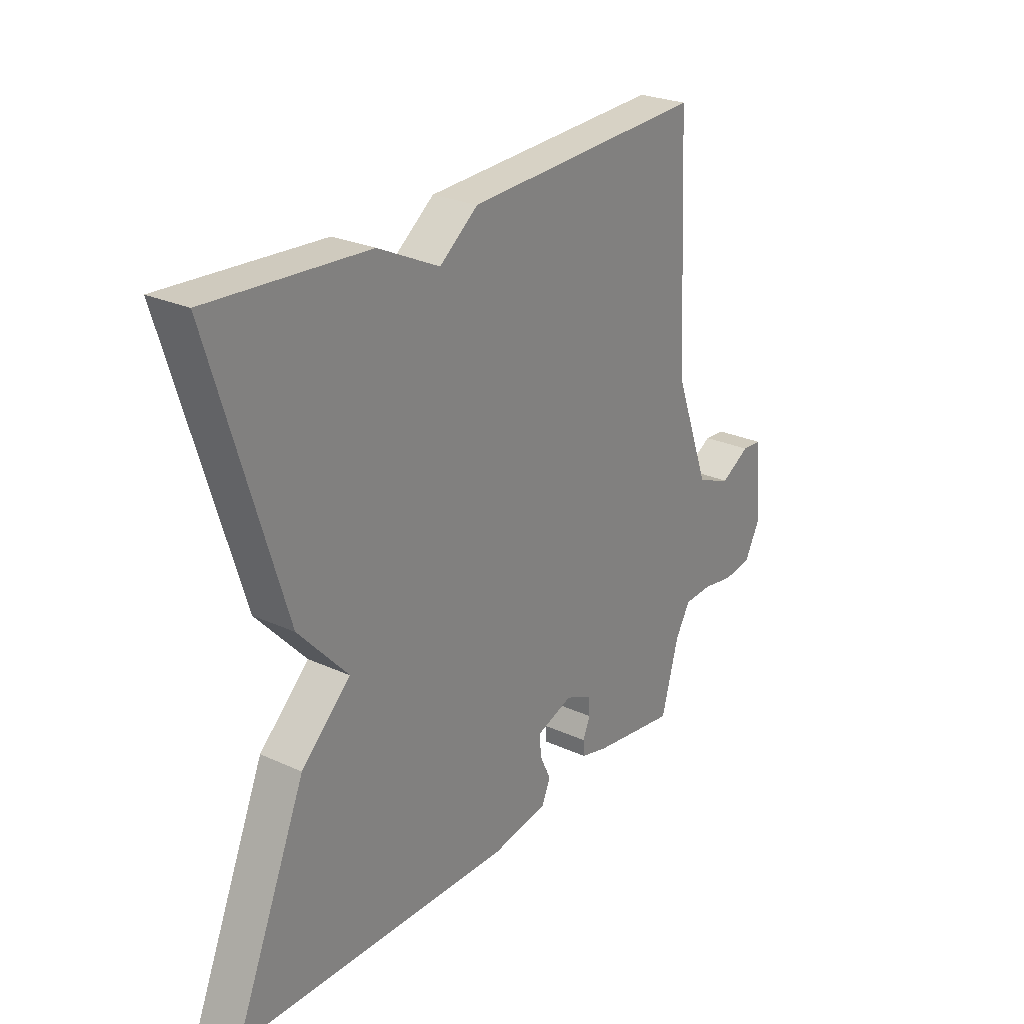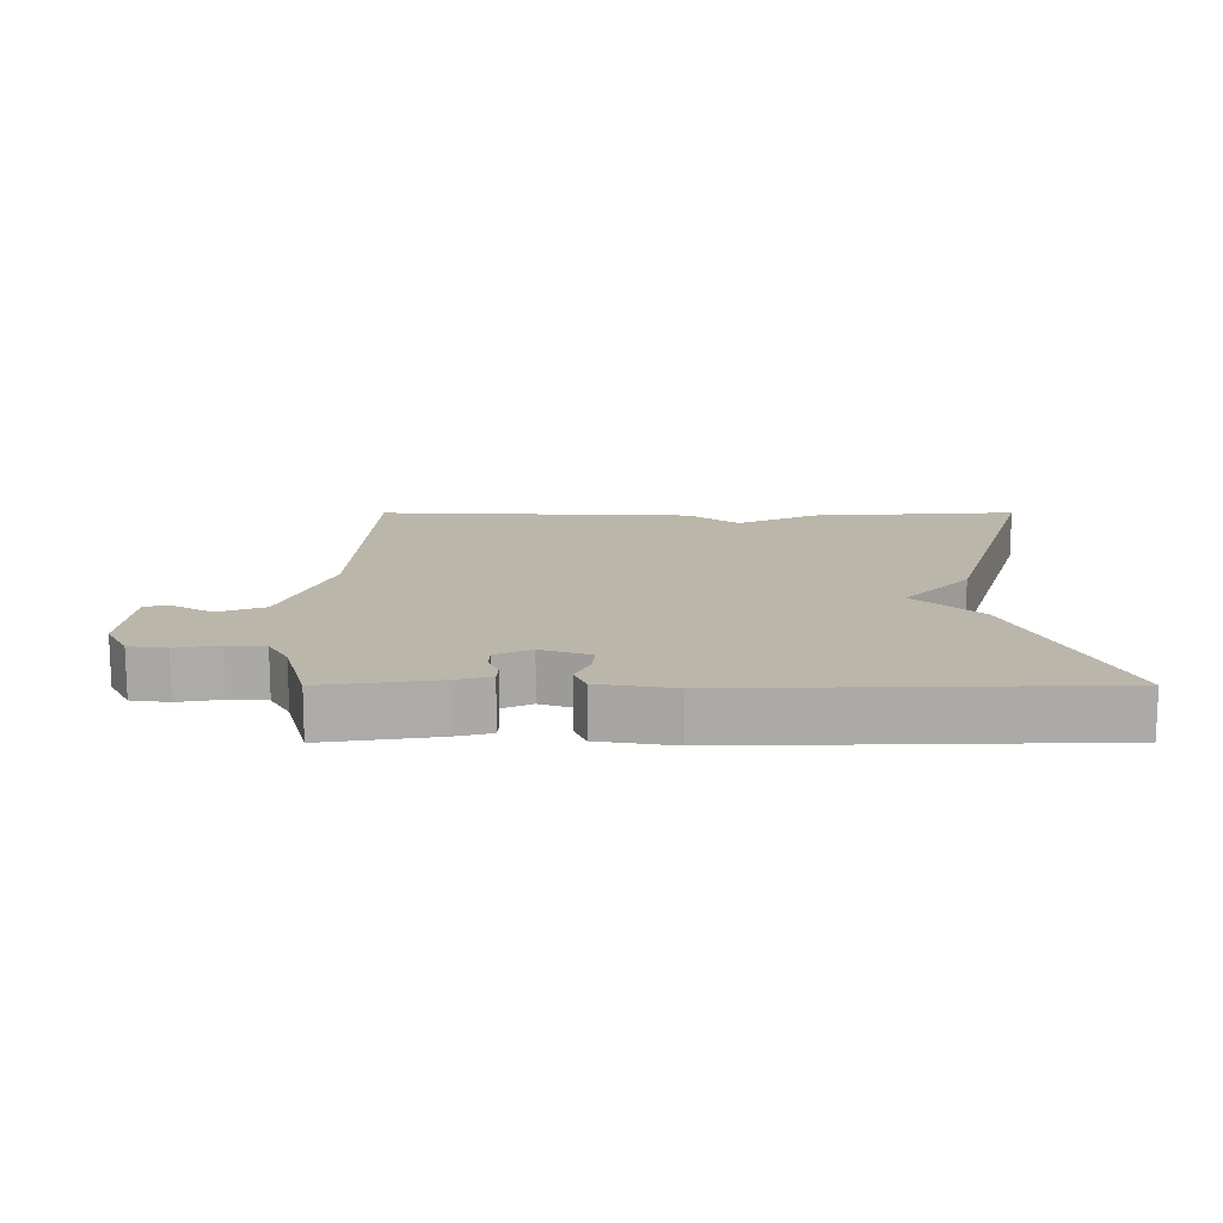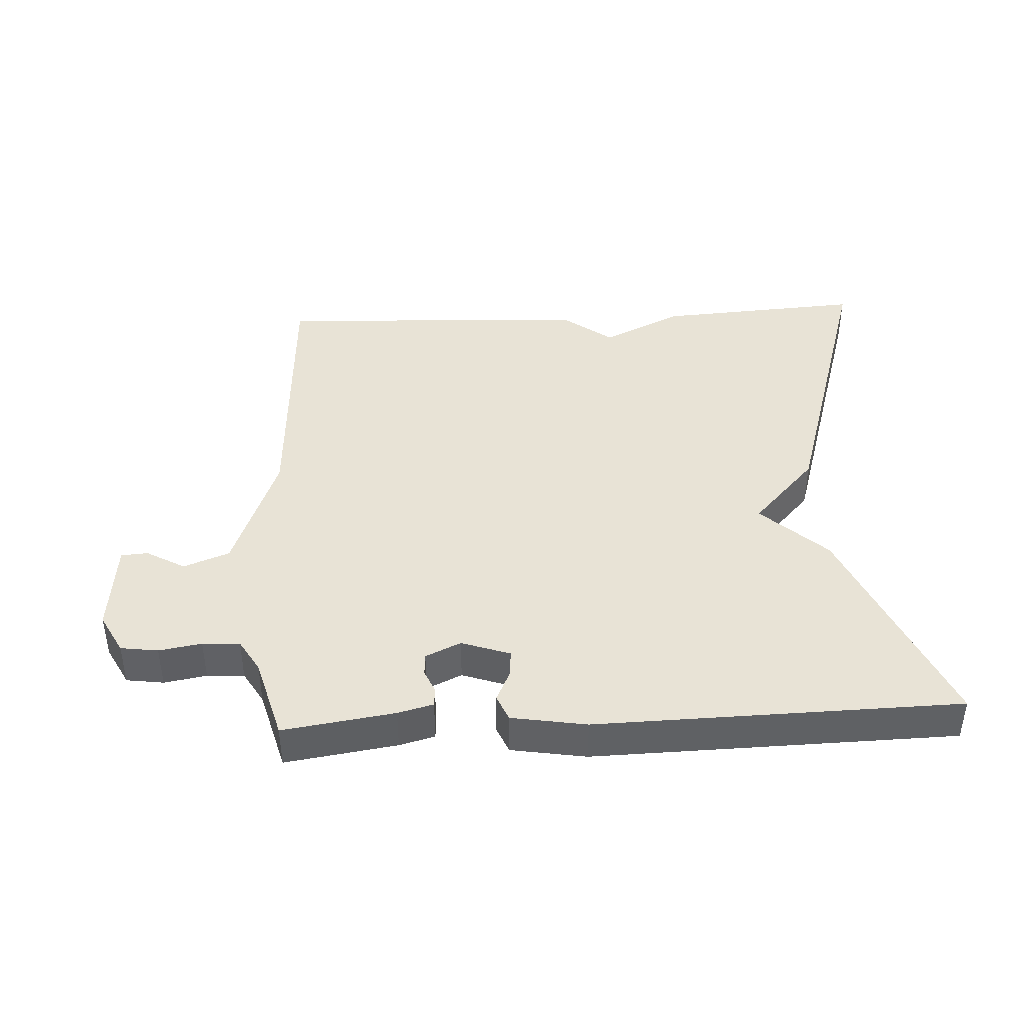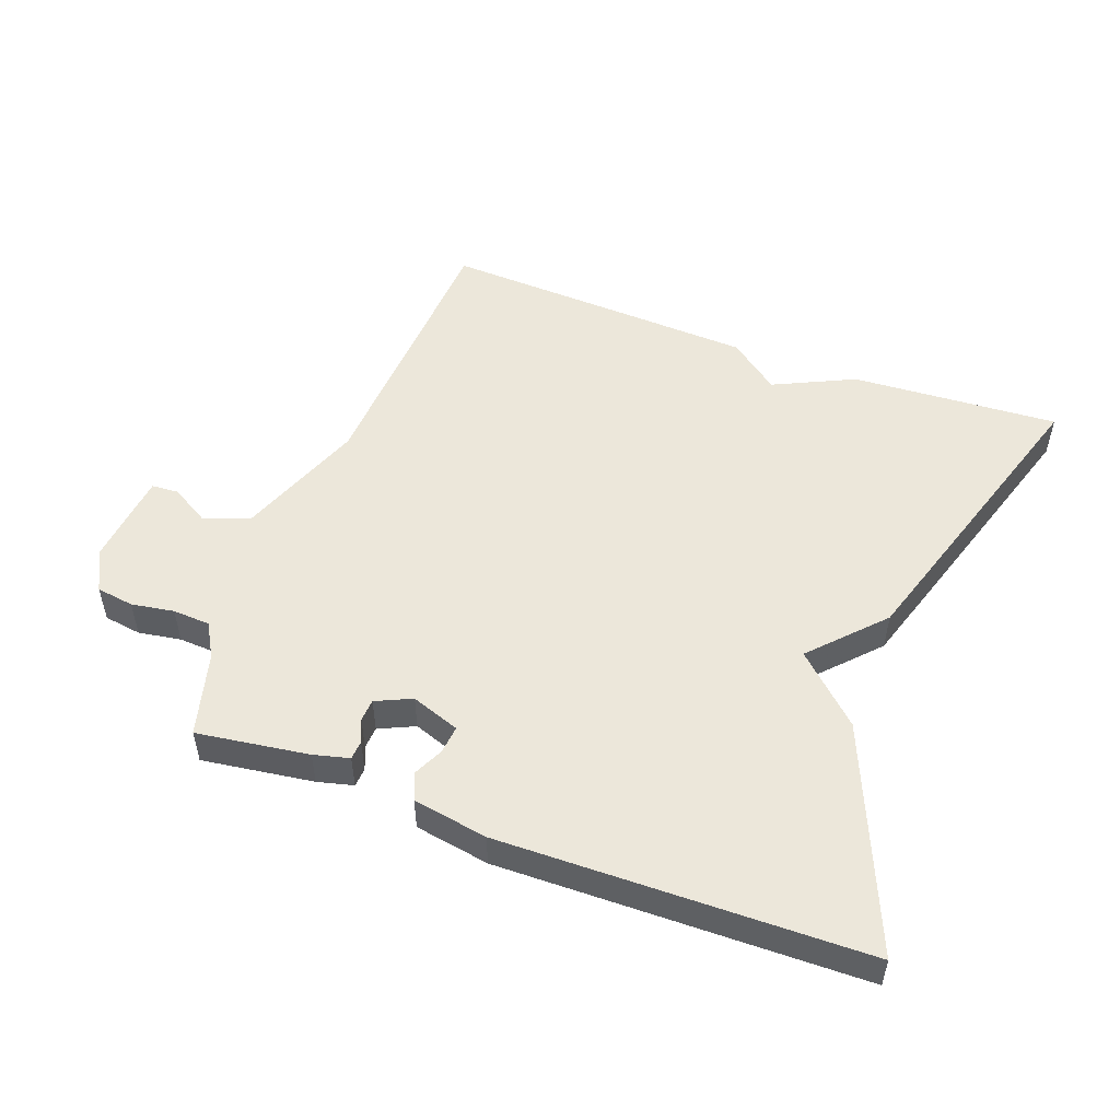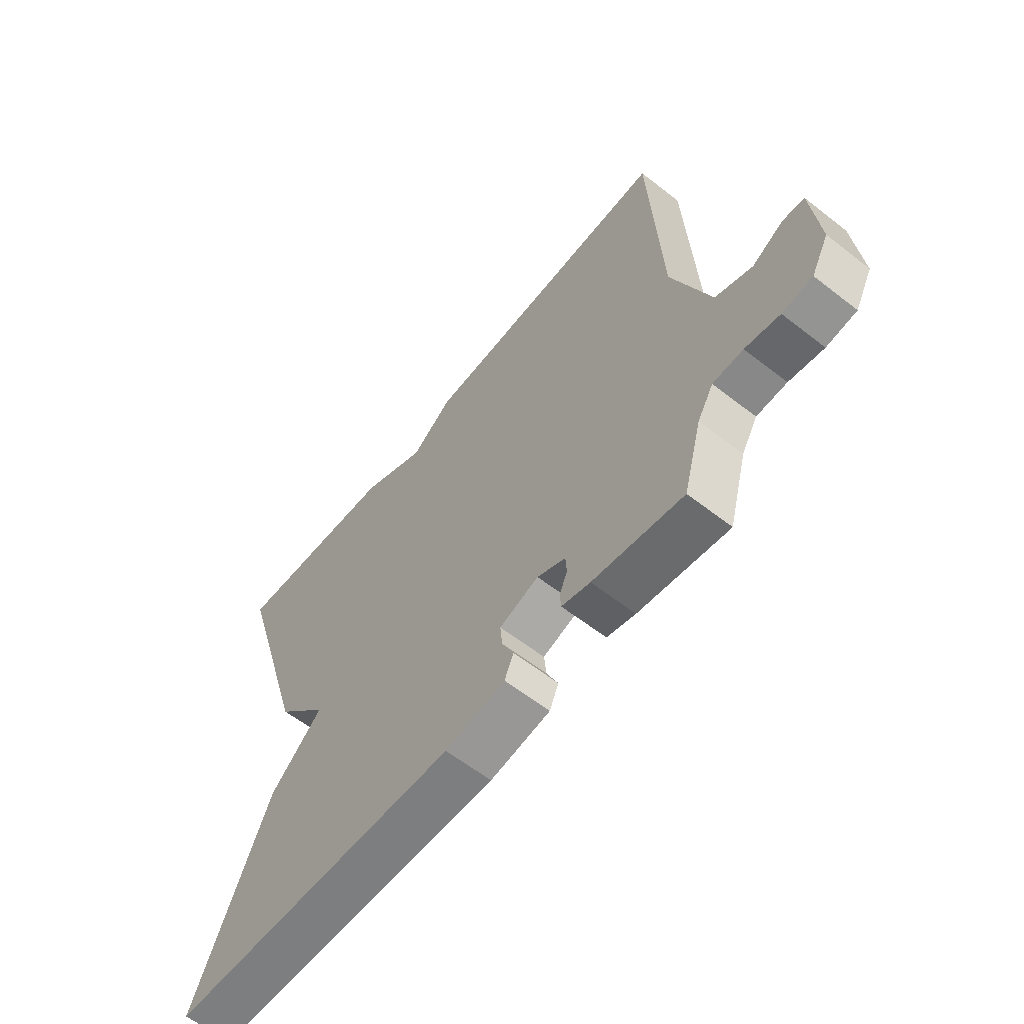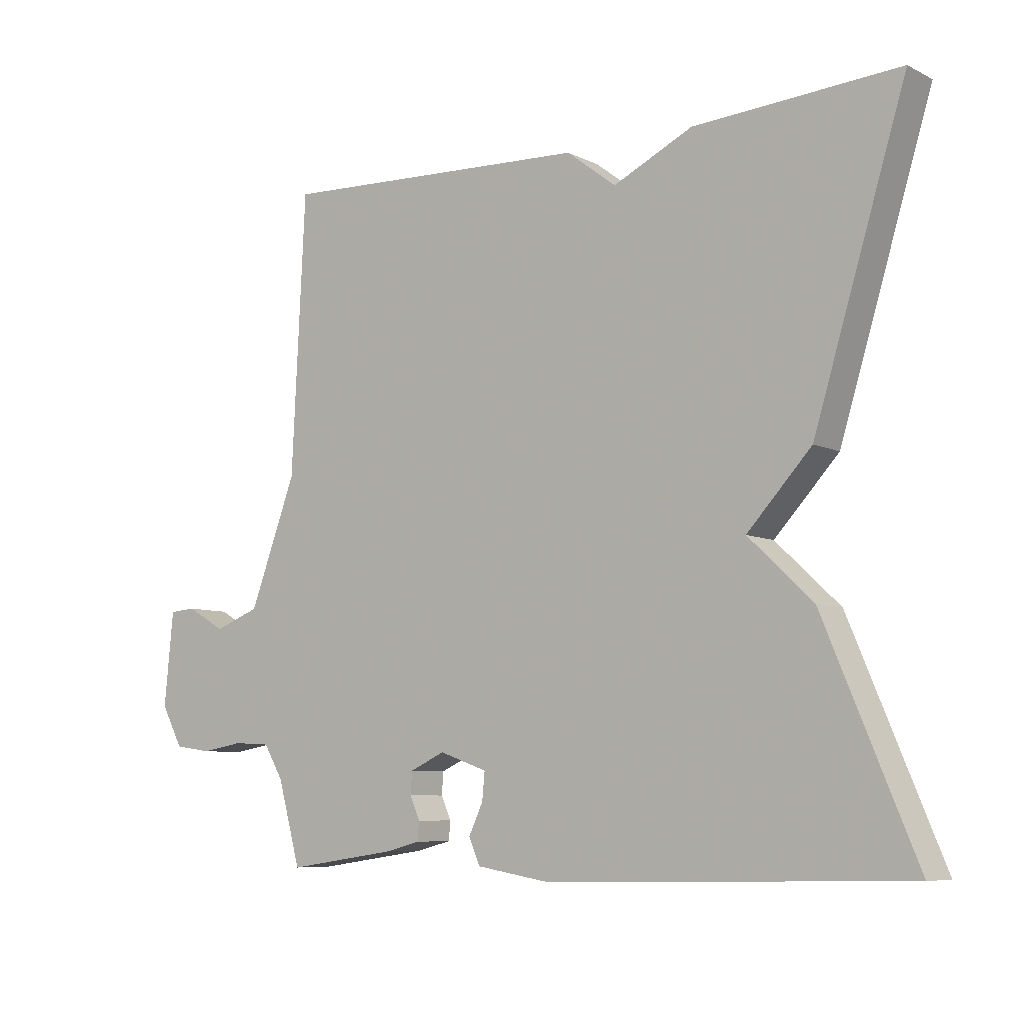
<metadata>
{"format":"obj","ext":"obj","renderer":"f3d","projection":"perspective","resolution":1024,"background":"white","views":[{"elev":25.9,"azim":-54.0,"up":"+Z"},{"elev":14.1,"azim":179.9,"up":"+Y"},{"elev":41.6,"azim":177.0,"up":"+Y"},{"elev":51.6,"azim":-159.4,"up":"+Y"},{"elev":-60.4,"azim":51.4,"up":"+Z"},{"elev":-7.4,"azim":-143.2,"up":"+Z"}]}
</metadata>
<code>
v 0.5 0.07 -0.5
v 0.33 0.07 -0.475
v 0.276 0.07 -0.461
v 0.274 0.07 -0.432
v 0.289 0.07 -0.397
v 0.287 0.07 -0.363
v 0.233 0.07 -0.338
v 0.159 0.07 -0.364
v 0.163 0.07 -0.406
v 0.185 0.07 -0.453
v 0.168 0.07 -0.493
v 0.054 0.07 -0.512
v -0.5 0.07 -0.5
v -0.358 0.07 -0.163
v -0.259 0.07 -0.07
v -0.358 0.07 0.037
v -0.5 0.07 0.5
v -0.184 0.07 0.479
v -0.061 0.07 0.42
v 0.016 0.07 0.479
v 0.5 0.07 0.5
v 0.521 0.07 0.073
v 0.593 0.07 -0.12
v 0.663 0.07 -0.147
v 0.722 0.07 -0.113
v 0.763 0.07 -0.116
v 0.777 0.07 -0.26
v 0.744 0.07 -0.322
v 0.687 0.07 -0.33
v 0.622 0.07 -0.319
v 0.565 0.07 -0.322
v 0.535 0.07 -0.373
v 0.5 0 -0.5
v 0.33 0 -0.475
v 0.276 0 -0.461
v 0.274 0 -0.432
v 0.289 0 -0.397
v 0.287 0 -0.363
v 0.233 0 -0.338
v 0.159 0 -0.364
v 0.163 0 -0.406
v 0.185 0 -0.453
v 0.168 0 -0.493
v 0.054 0 -0.512
v -0.5 0 -0.5
v -0.358 0 -0.163
v -0.259 0 -0.07
v -0.358 0 0.037
v -0.5 0 0.5
v -0.184 0 0.479
v -0.061 0 0.42
v 0.016 0 0.479
v 0.5 0 0.5
v 0.521 0 0.073
v 0.593 0 -0.12
v 0.663 0 -0.147
v 0.722 0 -0.113
v 0.763 0 -0.116
v 0.777 0 -0.26
v 0.744 0 -0.322
v 0.687 0 -0.33
v 0.622 0 -0.319
v 0.565 0 -0.322
v 0.535 0 -0.373
f 28 29 30
f 27 28 30
f 26 27 30
f 25 26 30
f 24 25 30
f 23 24 30 31
f 22 23 31 32
f 22 32 1
f 21 22 1
f 20 21 1
f 19 20 1
f 17 18 19
f 16 17 19
f 15 16 19
f 13 14 15
f 12 13 15
f 11 12 15
f 10 11 15
f 9 10 15
f 8 9 15 19
f 3 4 5
f 2 3 5
f 1 2 5
f 1 5 6
f 19 1 6
f 7 8 19
f 6 7 19
f 62 61 60
f 62 60 59
f 62 59 58
f 62 58 57
f 62 57 56
f 63 62 56 55
f 64 63 55 54
f 33 64 54
f 33 54 53
f 33 53 52
f 33 52 51
f 51 50 49
f 51 49 48
f 51 48 47
f 47 46 45
f 47 45 44
f 47 44 43
f 47 43 42
f 47 42 41
f 51 47 41 40
f 37 36 35
f 37 35 34
f 37 34 33
f 38 37 33
f 38 33 51
f 51 40 39
f 51 39 38
f 1 33 34 2
f 2 34 35 3
f 3 35 36 4
f 4 36 37 5
f 5 37 38 6
f 6 38 39 7
f 7 39 40 8
f 8 40 41 9
f 9 41 42 10
f 10 42 43 11
f 11 43 44 12
f 12 44 45 13
f 13 45 46 14
f 14 46 47 15
f 15 47 48 16
f 16 48 49 17
f 17 49 50 18
f 18 50 51 19
f 19 51 52 20
f 20 52 53 21
f 21 53 54 22
f 22 54 55 23
f 23 55 56 24
f 24 56 57 25
f 25 57 58 26
f 26 58 59 27
f 27 59 60 28
f 28 60 61 29
f 29 61 62 30
f 30 62 63 31
f 31 63 64 32
f 32 64 33 1

</code>
